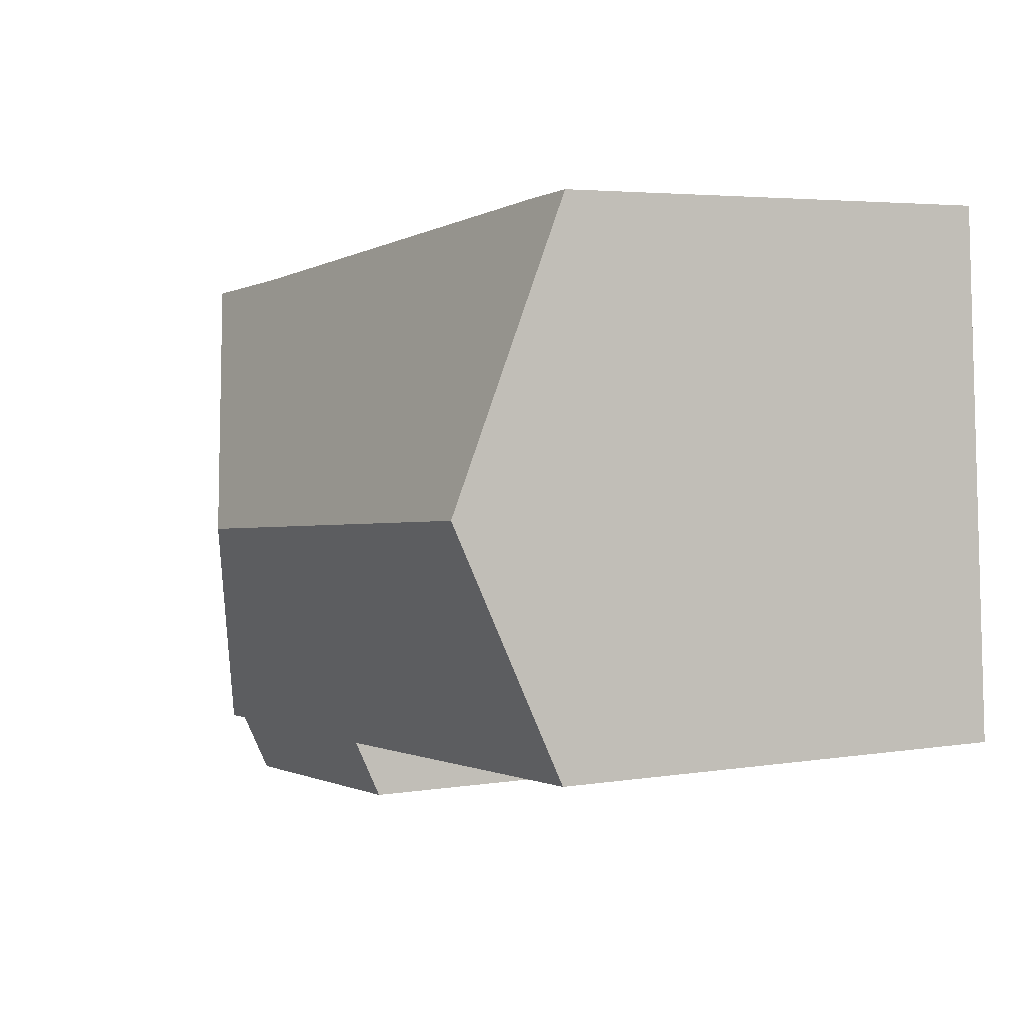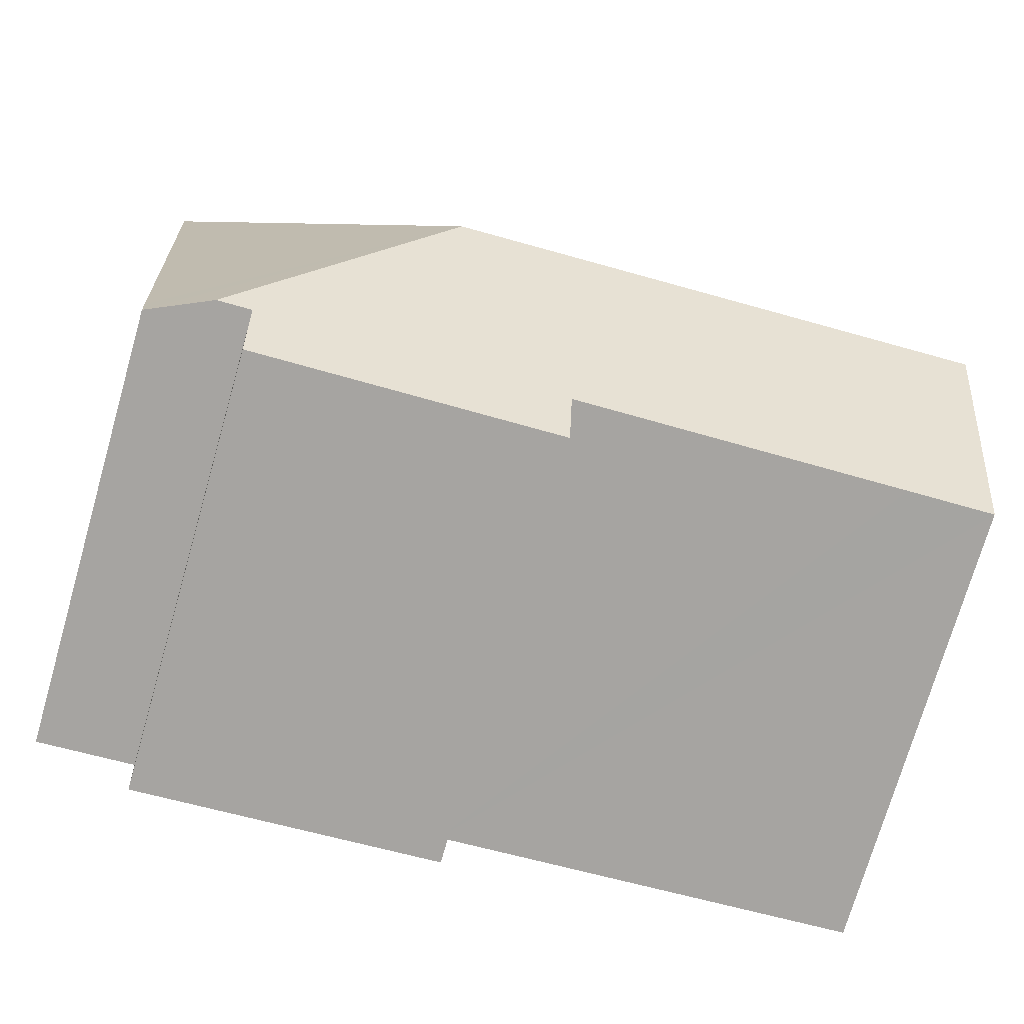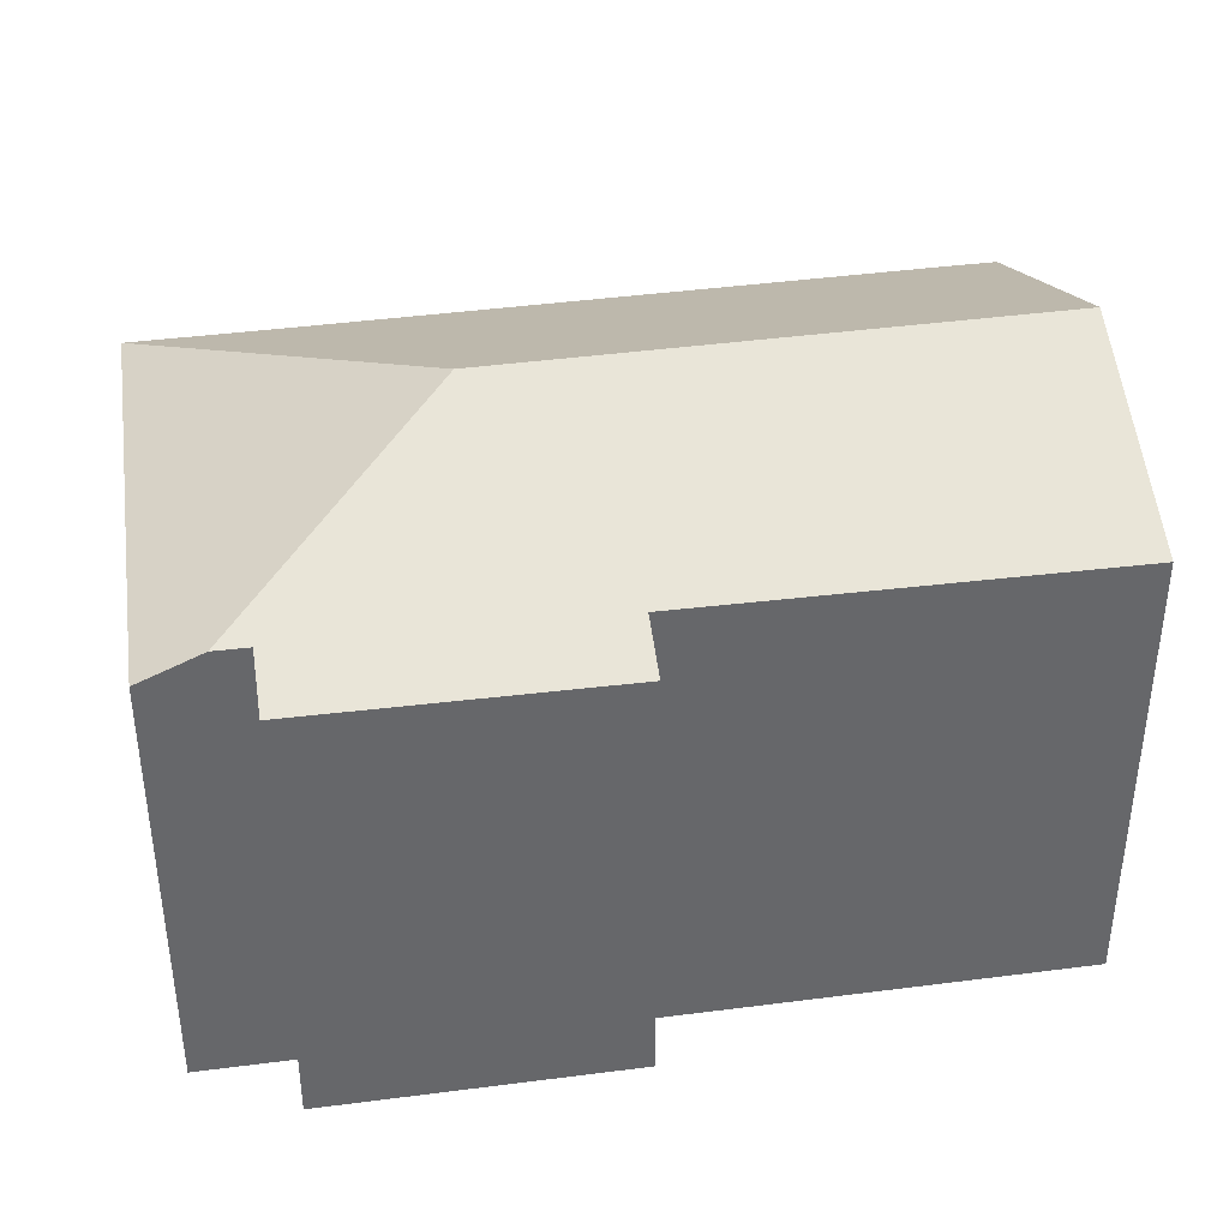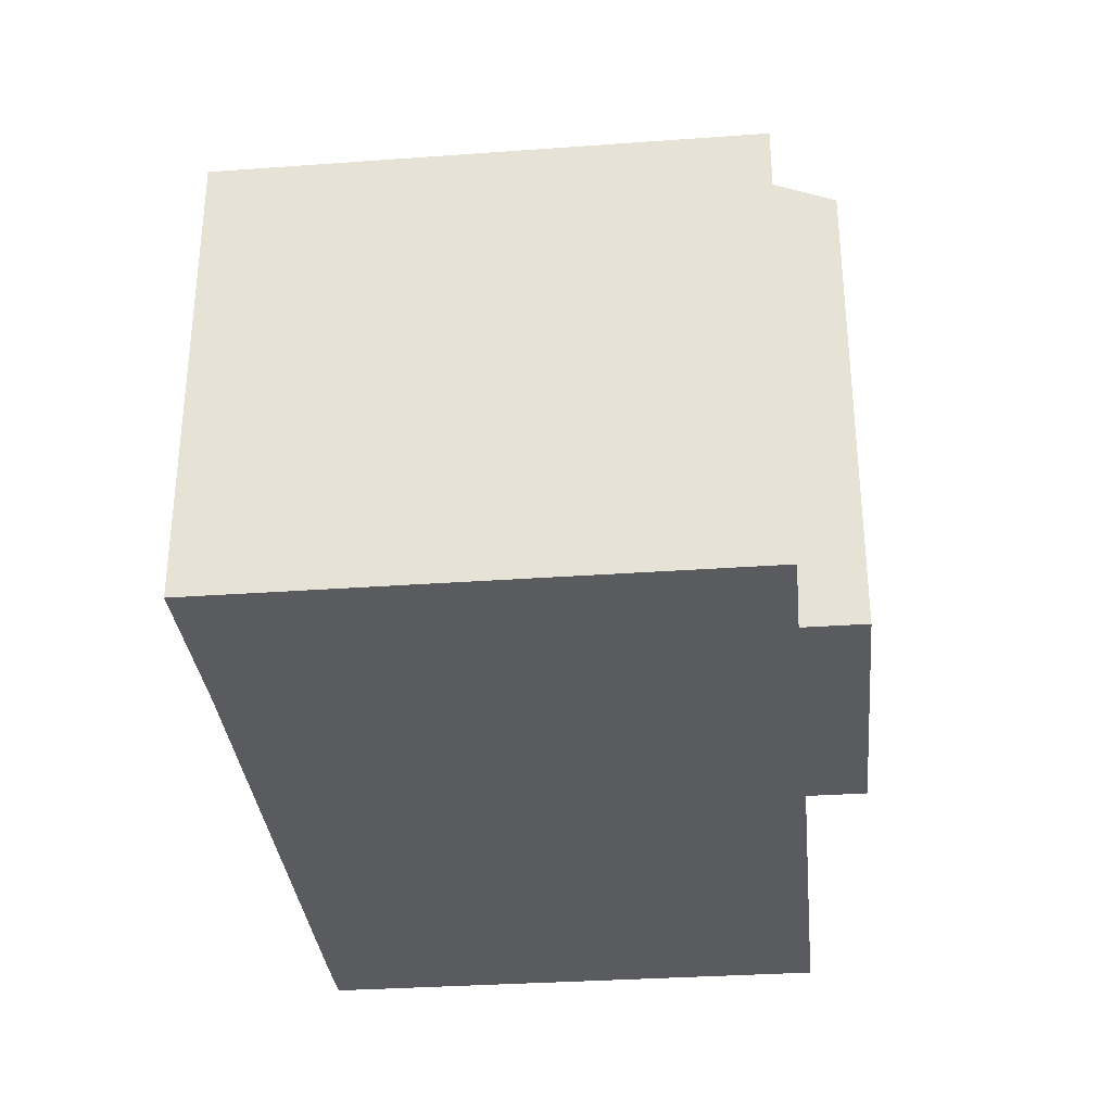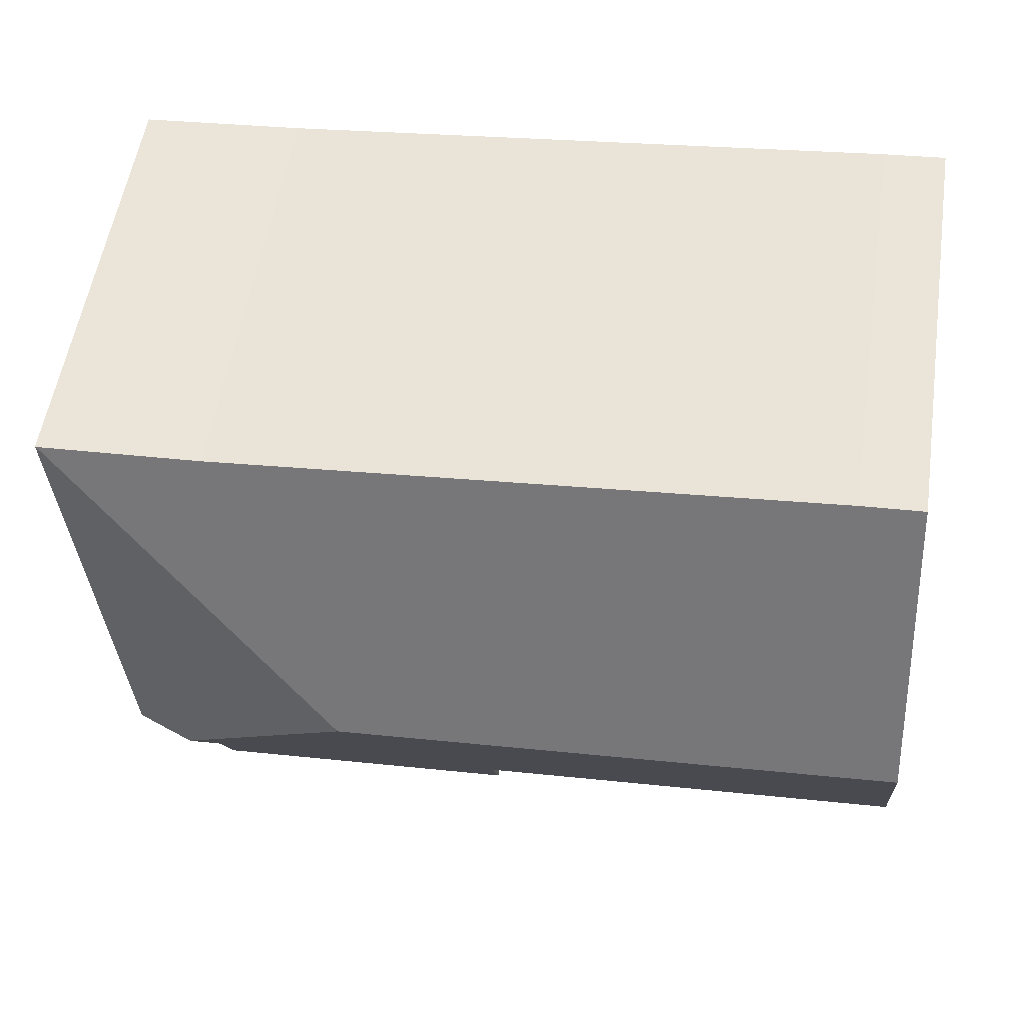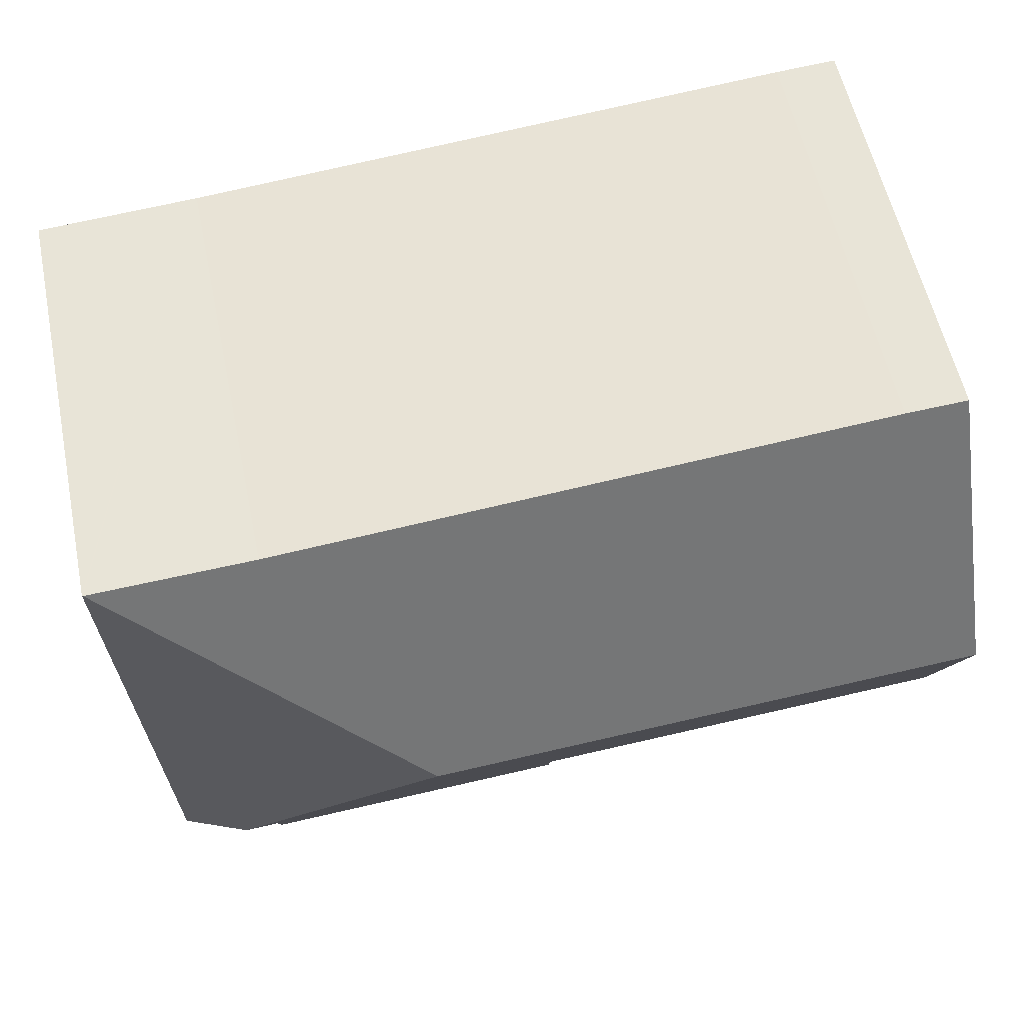
<metadata>
{"format":"obj","ext":"obj","renderer":"f3d","projection":"perspective","resolution":1024,"background":"white","views":[{"elev":4.1,"azim":-118.1,"up":"+Z"},{"elev":-74.2,"azim":163.9,"up":"+Z"},{"elev":38.4,"azim":174.7,"up":"+Y"},{"elev":-32.0,"azim":99.7,"up":"+Y"},{"elev":54.6,"azim":-171.4,"up":"+Z"},{"elev":57.1,"azim":168.2,"up":"+Z"}]}
</metadata>
<code>
v  12.71 12.57 4.153
v  18.65 9.884 -1.218
v  17.24 10.48 -1.122
v  18.69 9.883 -0.606
v  19.41 9.884 9.898
v  19.39 9.892 9.899
v  16.48 10.48 -1.07
v  16.39 9.925 -2.371
v  9.502 9.882 -1.903
v  9.587 10.42 -0.652
v  0.352 12.57 5.171
v  2.008 10.37 -0.137
v  0 10.36 6.342e-16
v  2.142 9.884 11.34
v  0.778 9.892 11.43
v  15.76 9.914 10.15
v  0 0 0
v  0.778 -7.001e-16 11.43
v  0.352 -3.166e-16 5.171
v  9.587 3.992e-17 -0.652
v  9.502 1.165e-16 -1.903
v  2.142 -6.944e-16 11.34
v  15.76 -6.213e-16 10.15
v  19.41 -6.061e-16 9.898
v  19.39 -6.061e-16 9.899
v  18.69 3.711e-17 -0.606
v  18.65 7.458e-17 -1.218
v  16.48 6.552e-17 -1.07
v  16.39 1.452e-16 -2.371
v  17.24 6.87e-17 -1.122
v  2.008 8.389e-18 -0.137
g defaultobject
f 1 2 3
f 2 1 4
f 4 1 5
f 5 1 6
f 7 1 3
f 1 7 8
f 1 8 9
f 1 9 10
f 10 11 1
f 11 10 12
f 11 12 13
f 14 11 15
f 11 14 1
f 1 14 16
f 1 16 6
f 17 11 13
f 11 17 15
f 15 17 18
f 18 17 19
f 9 20 10
f 20 9 21
f 18 14 15
f 14 18 22
f 14 23 16
f 23 14 22
f 23 6 16
f 6 23 5
f 5 23 24
f 24 23 25
f 24 4 5
f 4 24 26
f 4 26 2
f 2 26 27
f 28 8 7
f 8 28 29
f 2 7 3
f 7 2 28
f 28 2 27
f 28 27 30
f 29 9 8
f 9 29 21
f 20 12 10
f 12 20 13
f 13 20 17
f 17 20 31
f 26 30 27
f 30 26 24
f 30 24 28
f 28 21 29
f 21 28 24
f 21 24 25
f 21 25 23
f 21 23 20
f 20 23 31
f 31 23 22
f 31 22 17
f 17 22 19
f 19 22 18

</code>
